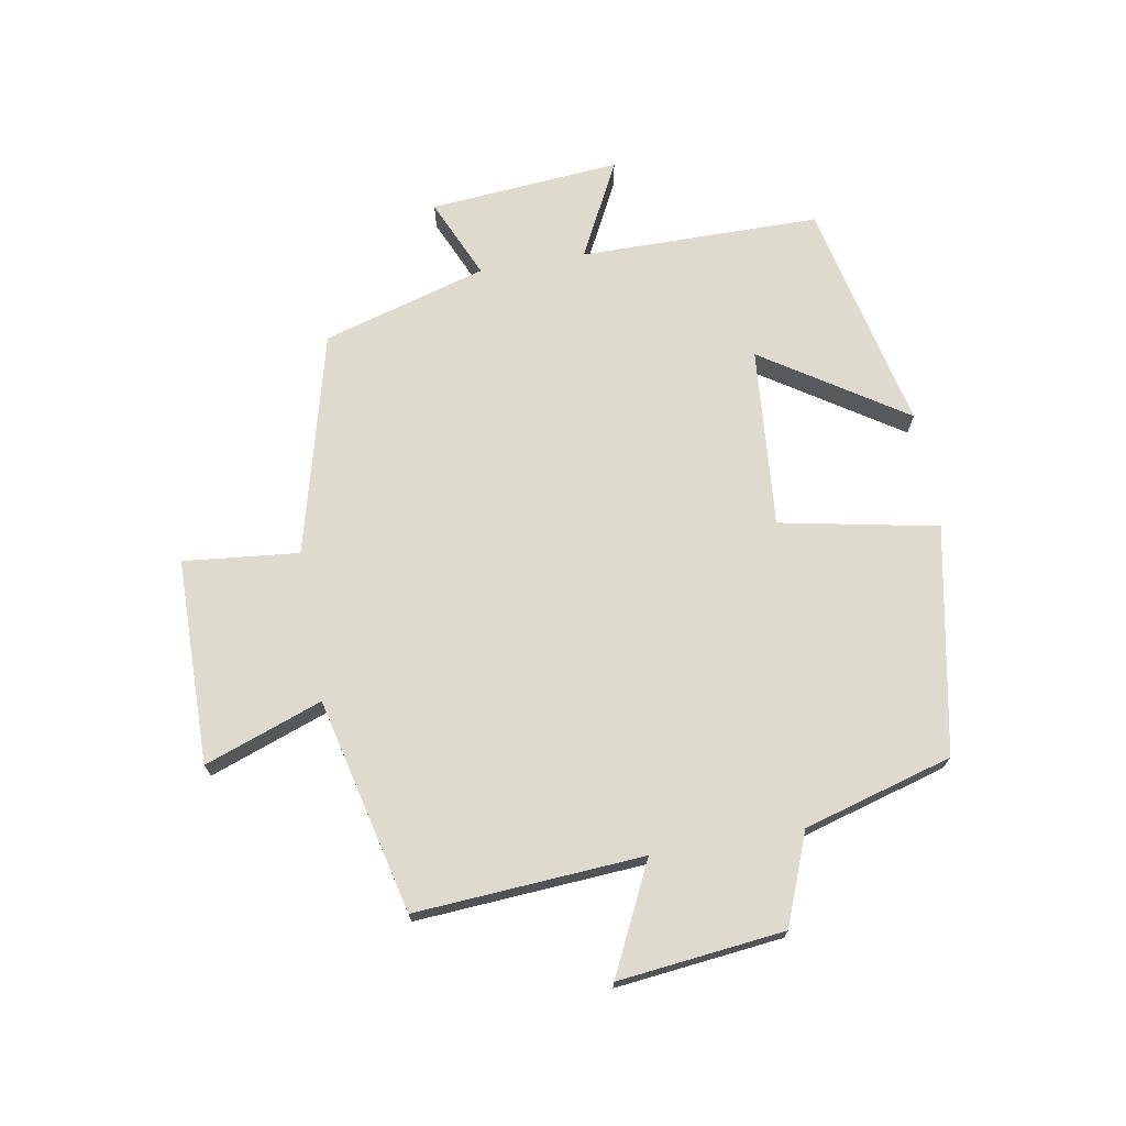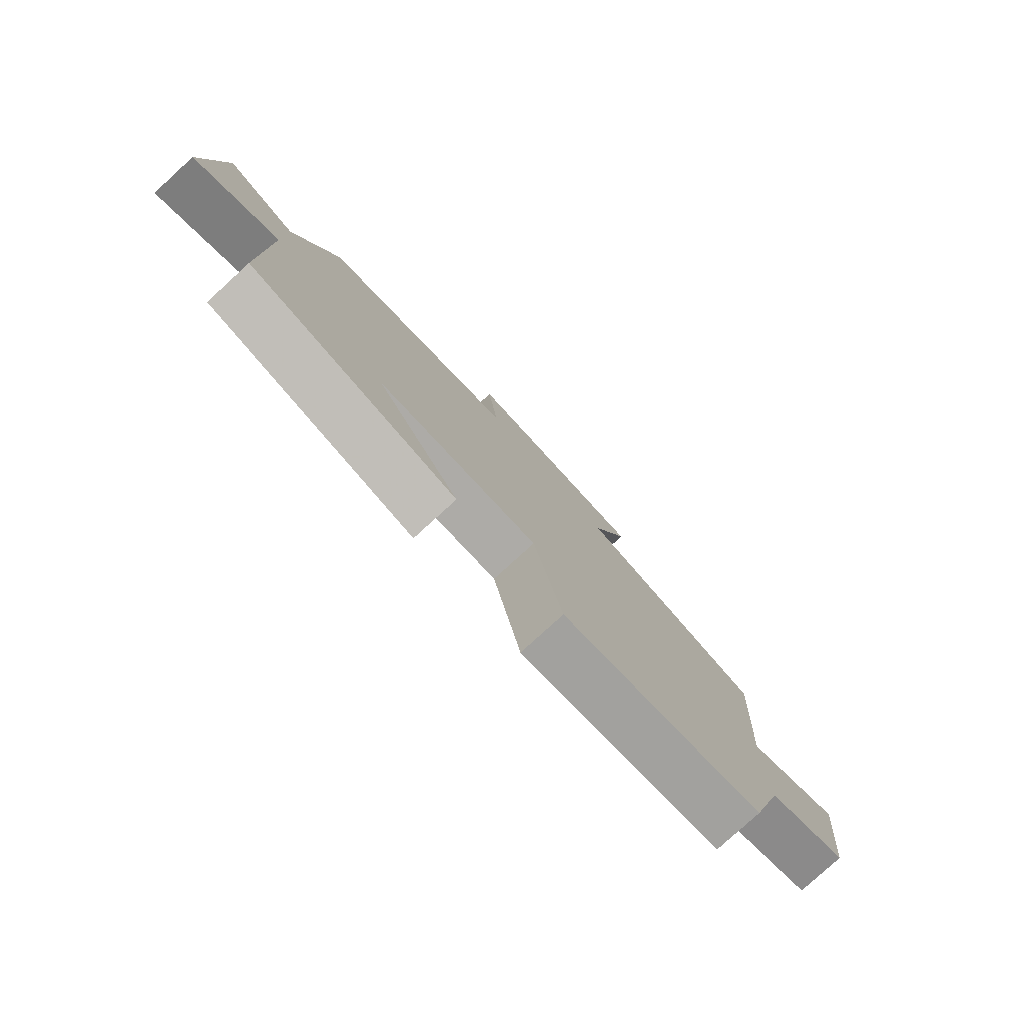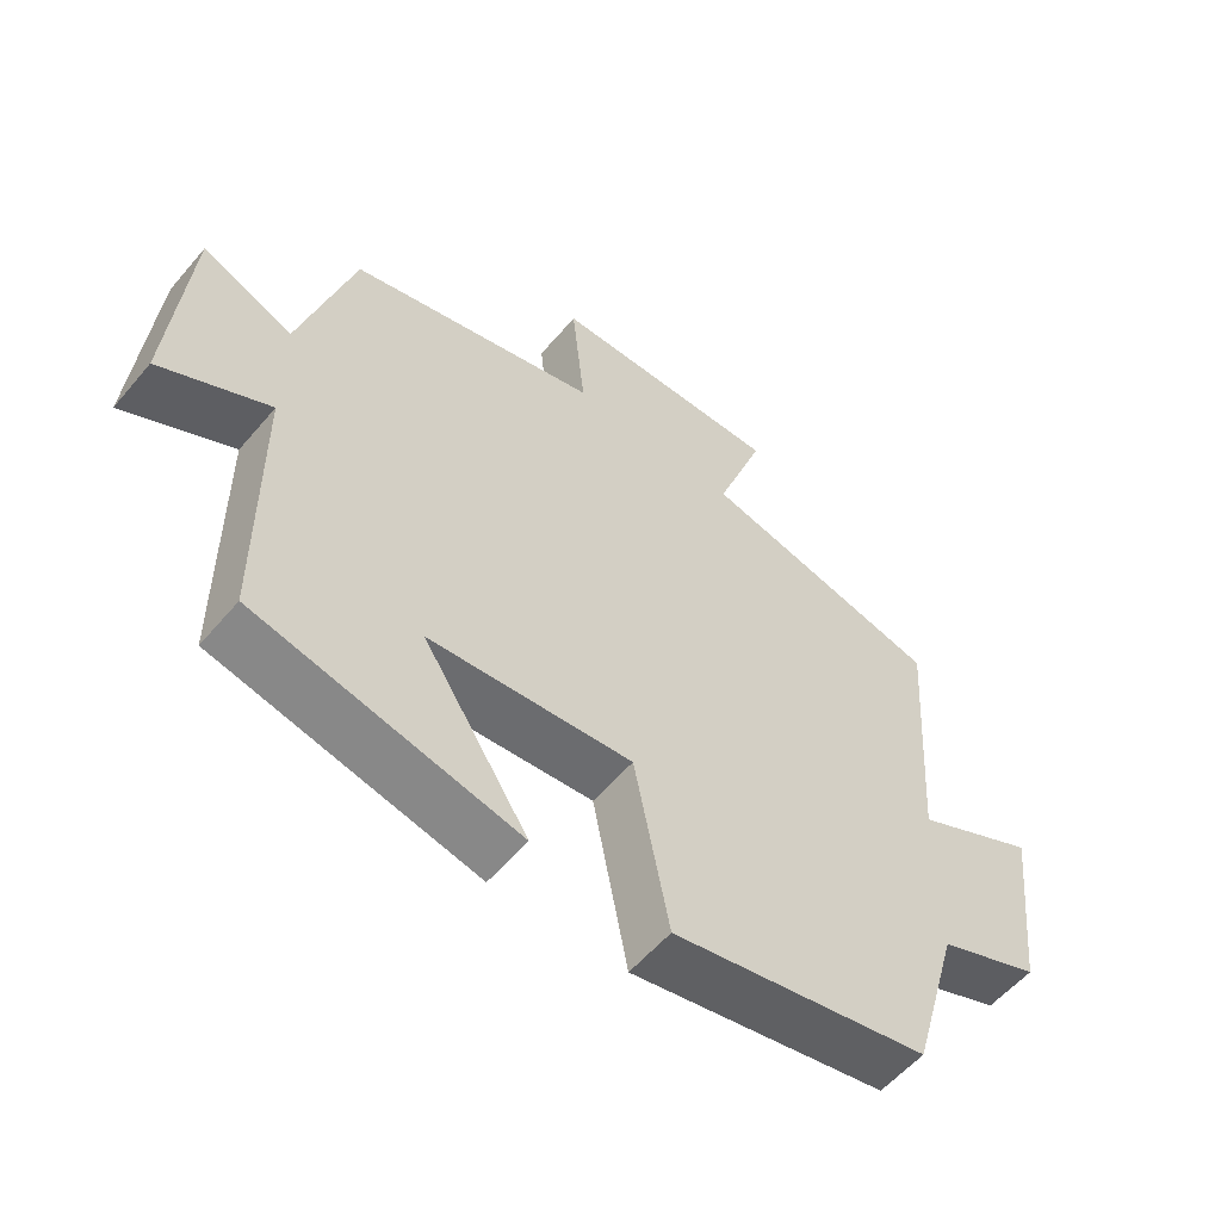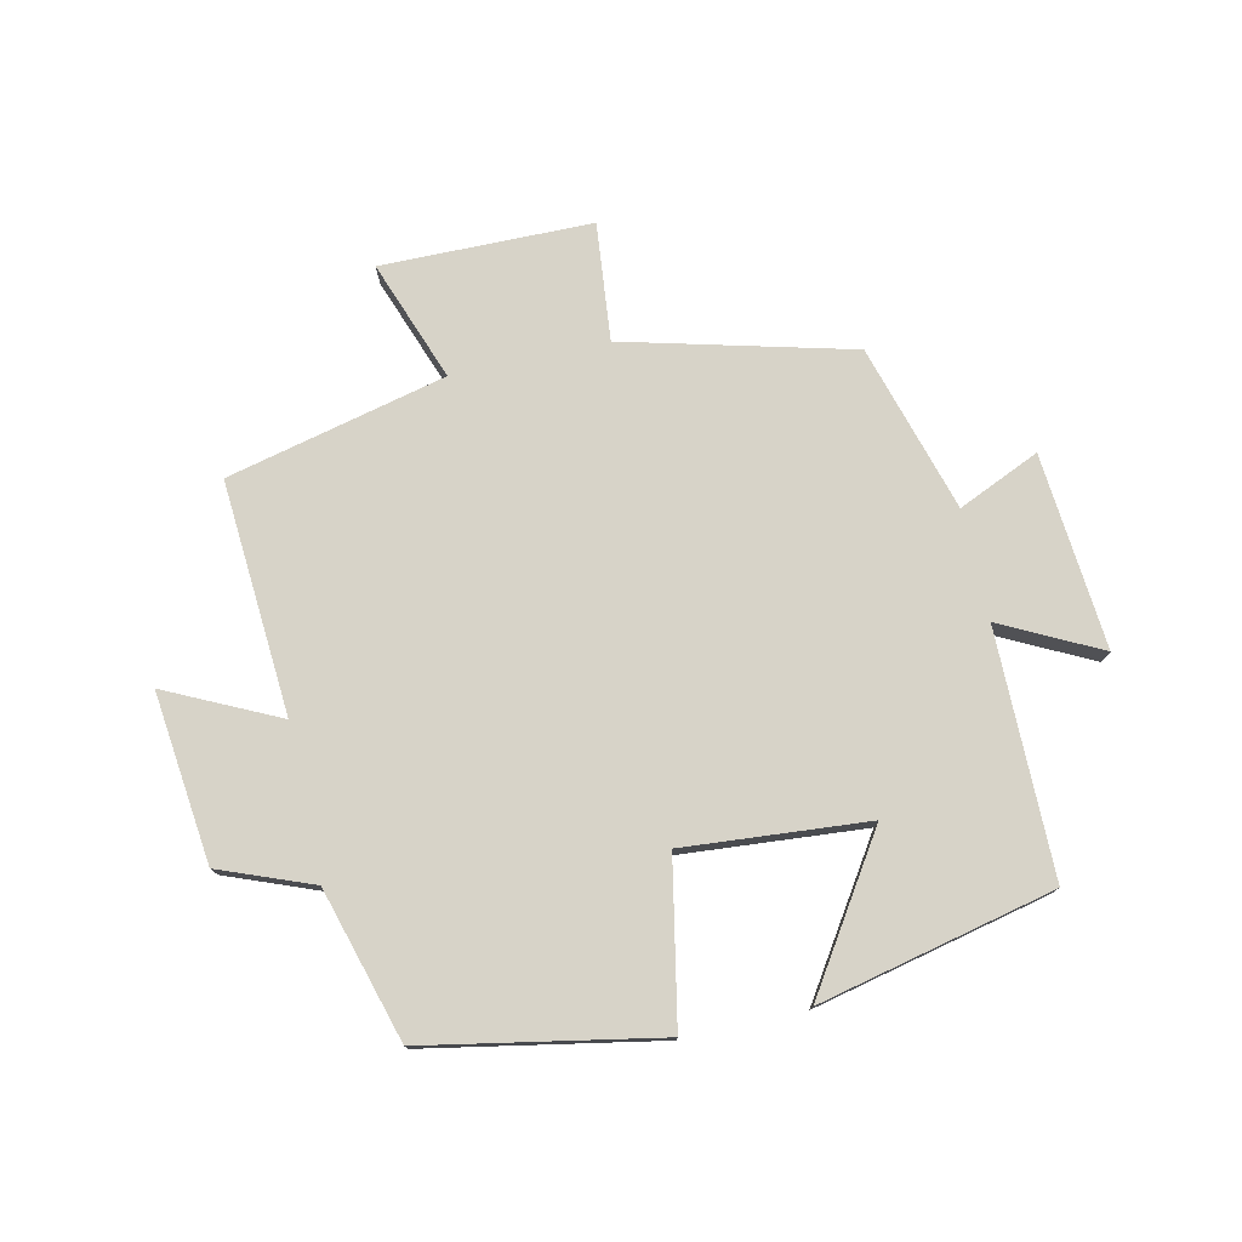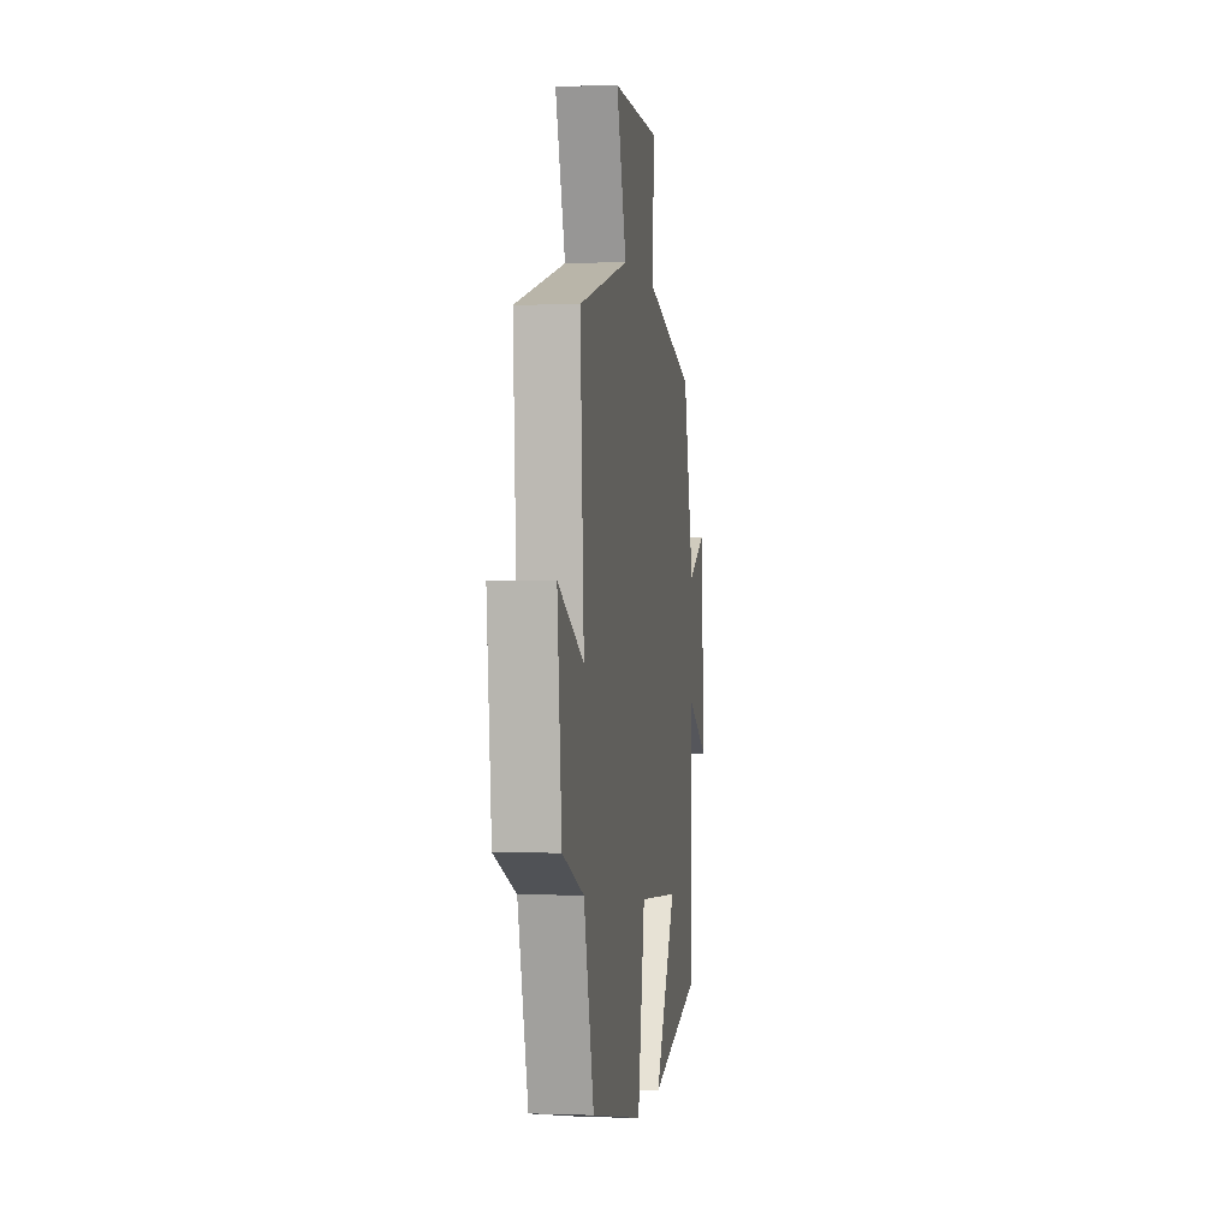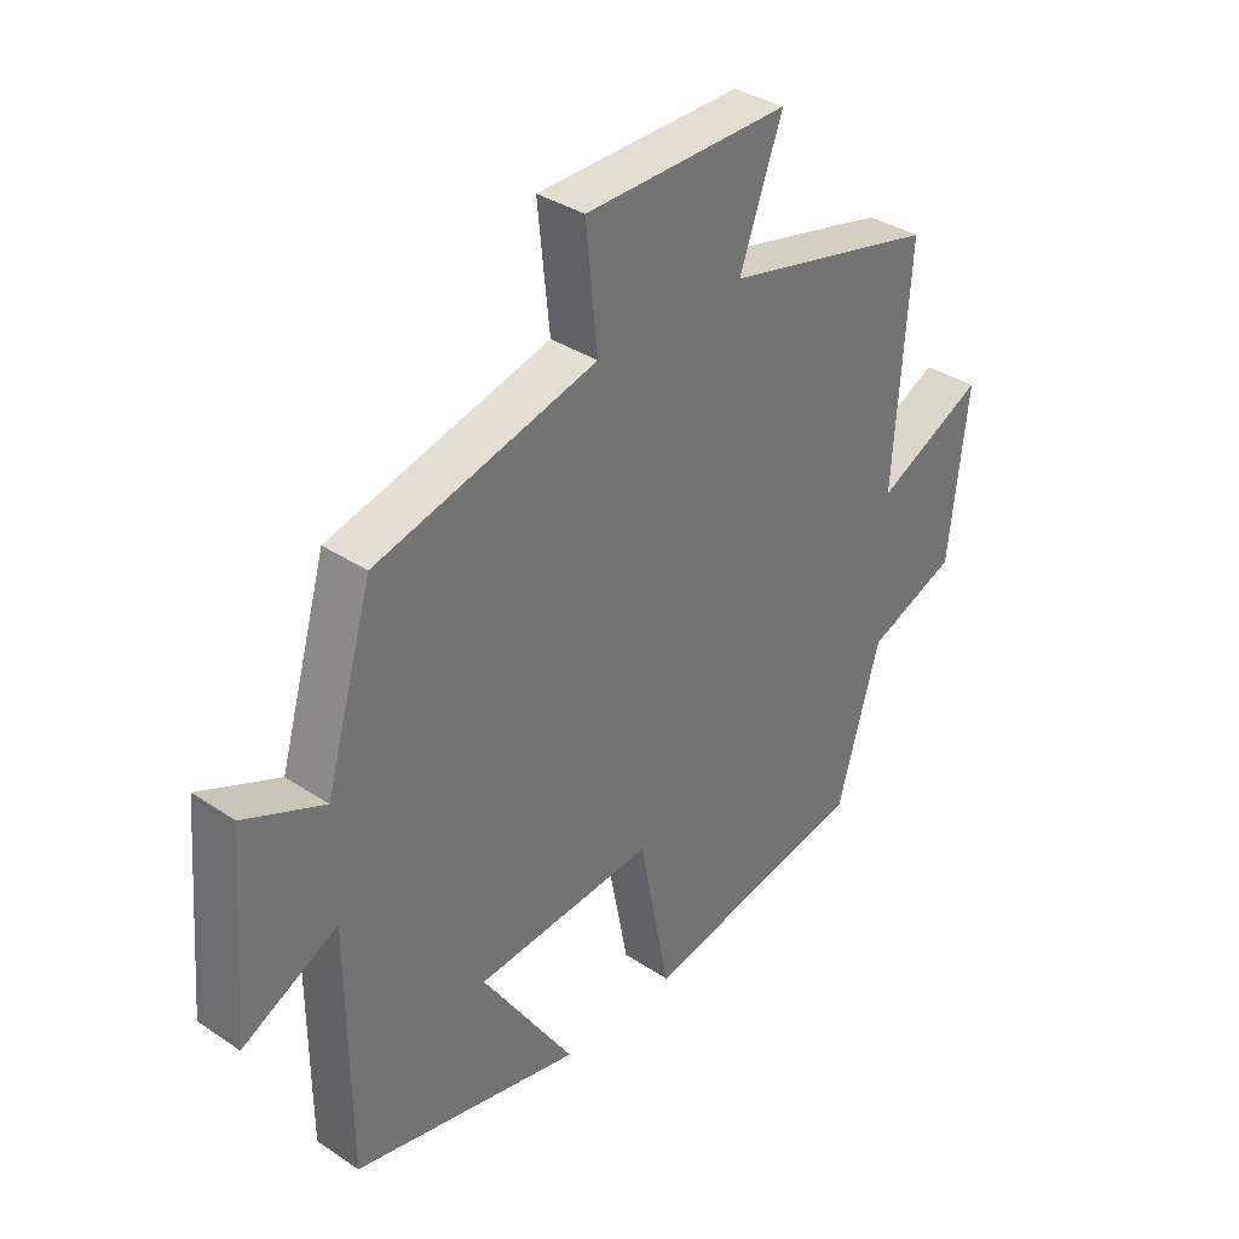
<metadata>
{"format":"obj","ext":"obj","renderer":"f3d","projection":"perspective","resolution":1024,"background":"white","views":[{"elev":71.3,"azim":80.1,"up":"+Y"},{"elev":-79.6,"azim":-47.6,"up":"+Z"},{"elev":-56.4,"azim":-39.6,"up":"+Z"},{"elev":76.6,"azim":167.4,"up":"+Y"},{"elev":0.5,"azim":97.9,"up":"+Z"},{"elev":35.6,"azim":-48.7,"up":"+Z"}]}
</metadata>
<code>
v -0.498 0.07 -0.416
v -0.5 0.07 -0.029
v -0.655 0.07 -0.108
v -0.629 0.07 0.2
v -0.5 0.07 0.143
v -0.423 0.07 0.407
v -0.065 0.07 0.5
v -0.084 0.07 0.686
v 0.248 0.07 0.69
v 0.179 0.07 0.5
v 0.525 0.07 0.418
v 0.5 0.07 0.05
v 0.676 0.07 0.135
v 0.646 0.07 -0.133
v 0.5 0.07 -0.19
v 0.431 0.07 -0.43
v 0.064 0.07 -0.5
v 0.014 0.07 -0.246
v -0.276 0.07 -0.27
v -0.126 0.07 -0.5
v -0.498 0 -0.416
v -0.5 0 -0.029
v -0.655 0 -0.108
v -0.629 0 0.2
v -0.5 0 0.143
v -0.423 0 0.407
v -0.065 0 0.5
v -0.084 0 0.686
v 0.248 0 0.69
v 0.179 0 0.5
v 0.525 0 0.418
v 0.5 0 0.05
v 0.676 0 0.135
v 0.646 0 -0.133
v 0.5 0 -0.19
v 0.431 0 -0.43
v 0.064 0 -0.5
v 0.014 0 -0.246
v -0.276 0 -0.27
v -0.126 0 -0.5
f 19 20 1 2
f 18 19 2
f 15 16 17 18
f 15 18 2
f 12 13 14 15
f 12 15 2
f 10 11 12 2
f 7 8 9 10
f 5 6 7 10
f 5 10 2 3
f 3 4 5
f 22 21 40 39
f 22 39 38
f 38 37 36 35
f 22 38 35
f 35 34 33 32
f 22 35 32
f 22 32 31 30
f 30 29 28 27
f 30 27 26 25
f 23 22 30 25
f 25 24 23
f 1 21 22 2
f 2 22 23 3
f 3 23 24 4
f 4 24 25 5
f 5 25 26 6
f 6 26 27 7
f 7 27 28 8
f 8 28 29 9
f 9 29 30 10
f 10 30 31 11
f 11 31 32 12
f 12 32 33 13
f 13 33 34 14
f 14 34 35 15
f 15 35 36 16
f 16 36 37 17
f 17 37 38 18
f 18 38 39 19
f 19 39 40 20
f 20 40 21 1

</code>
